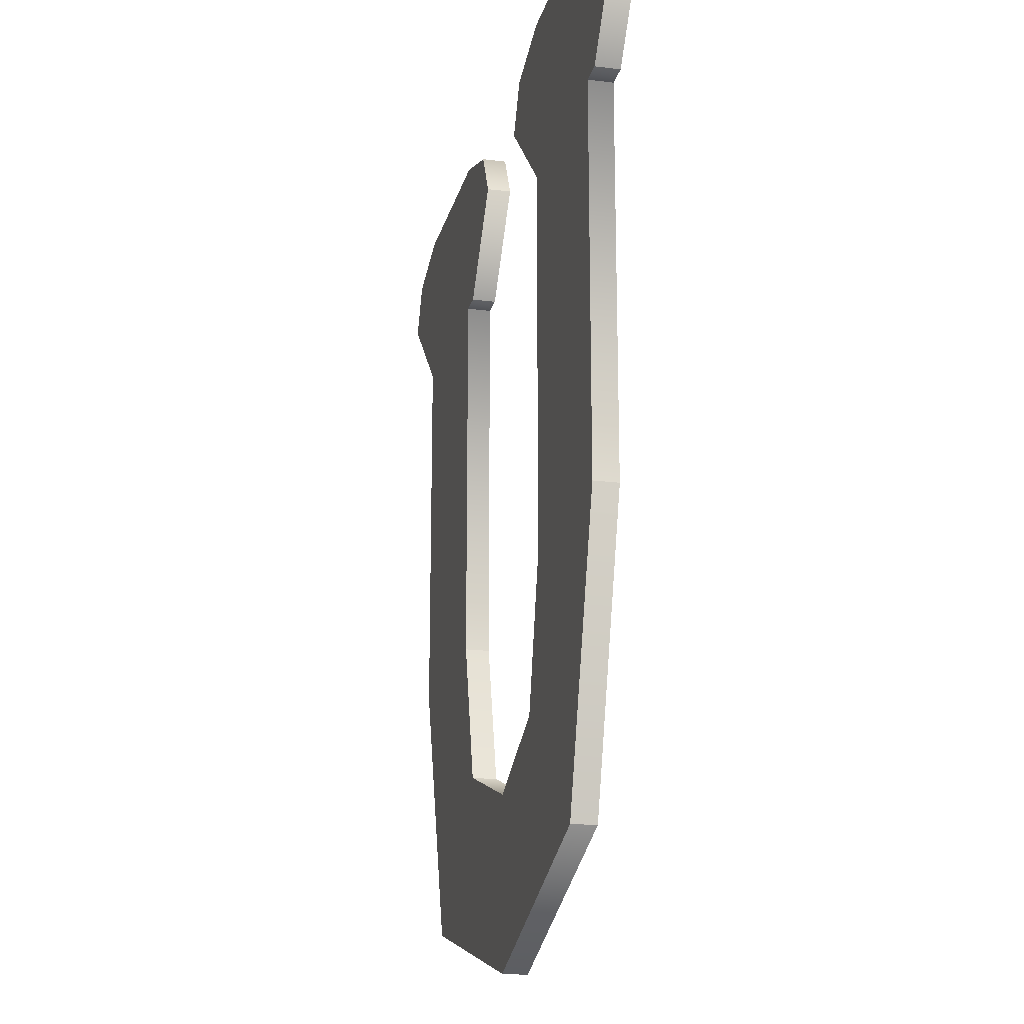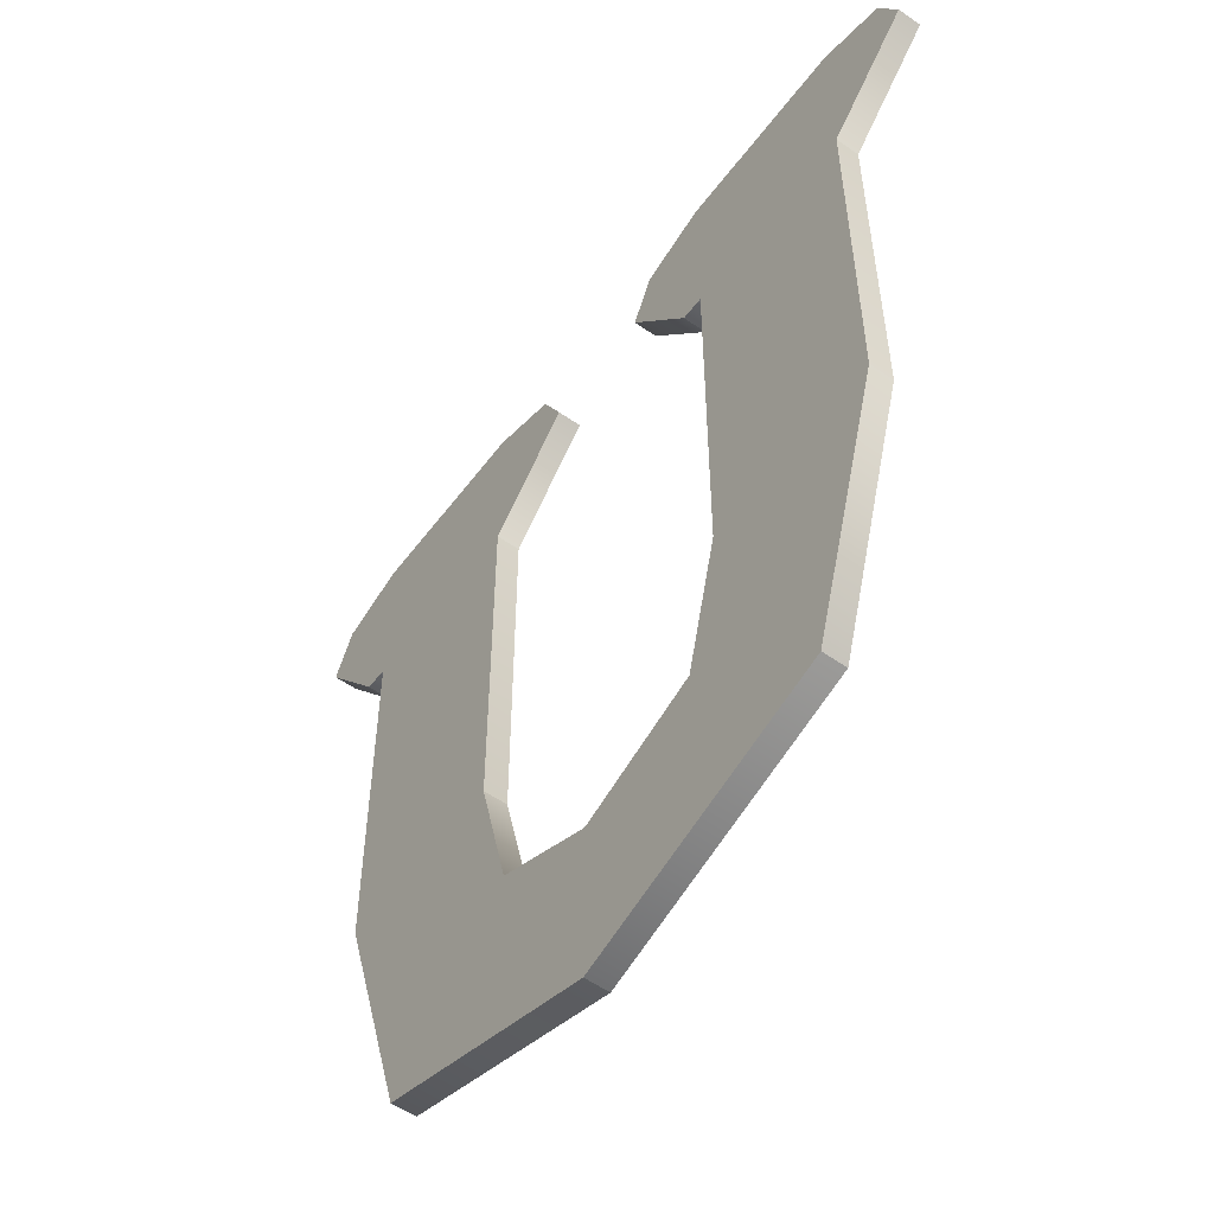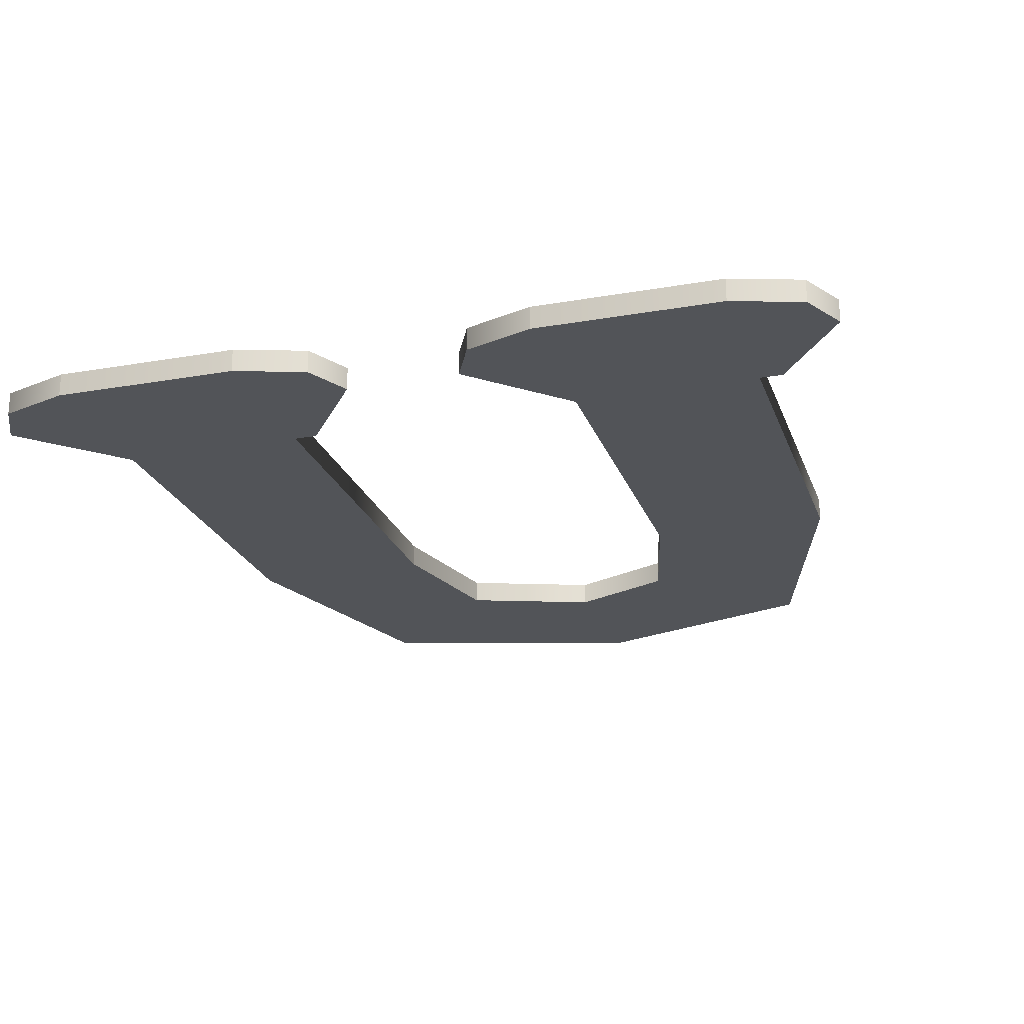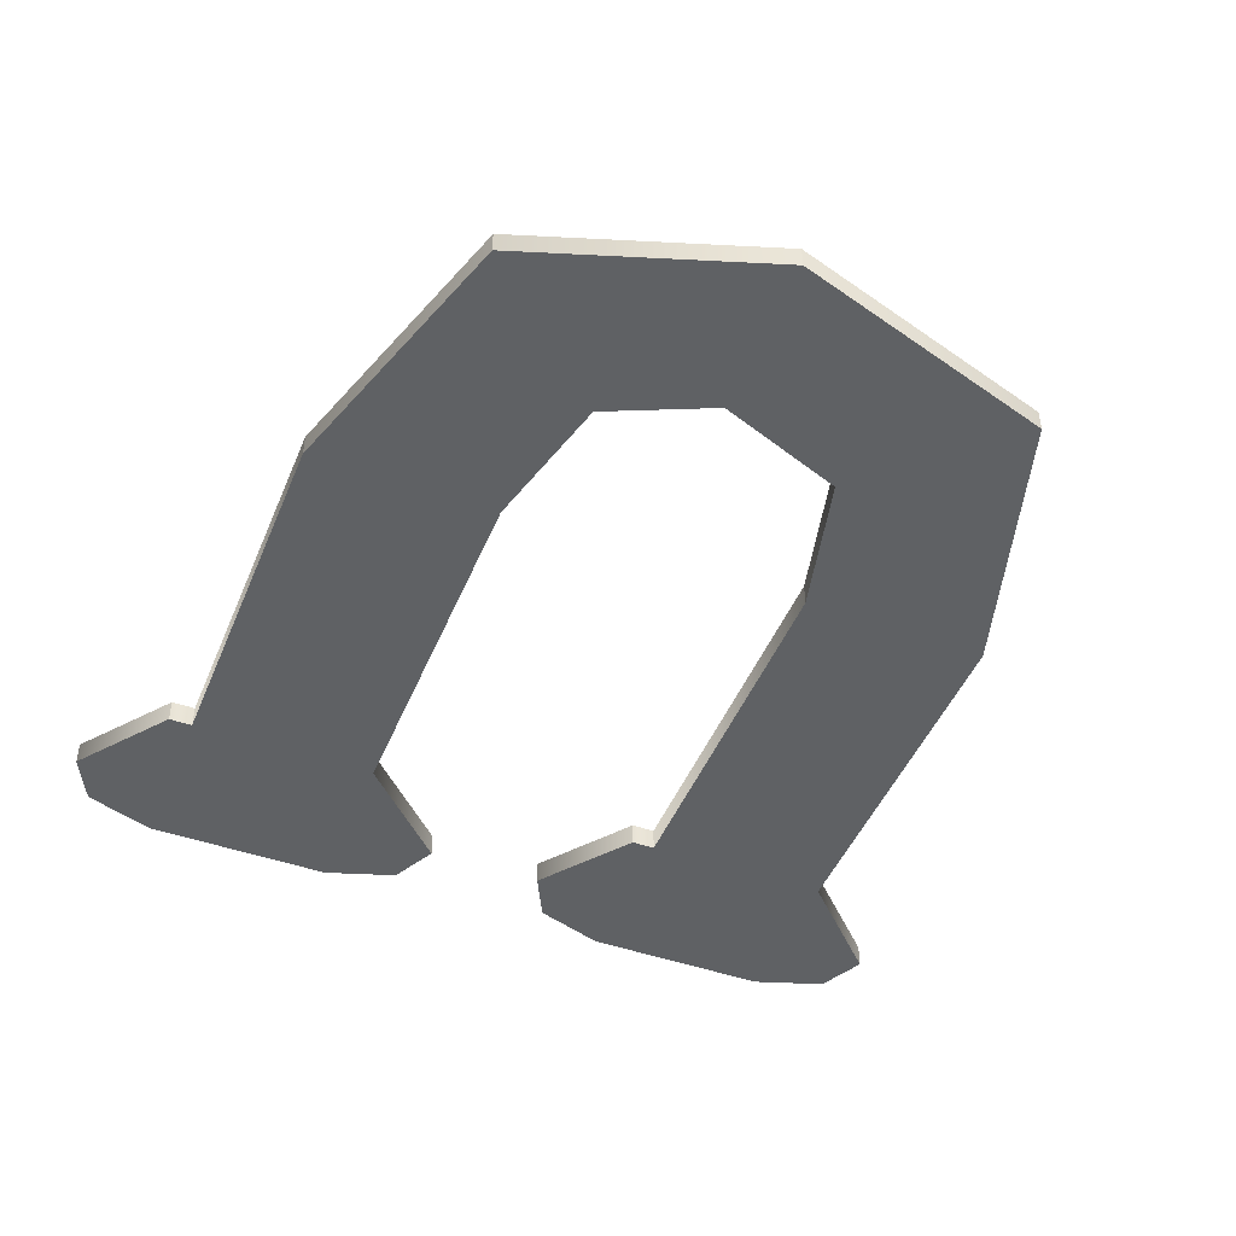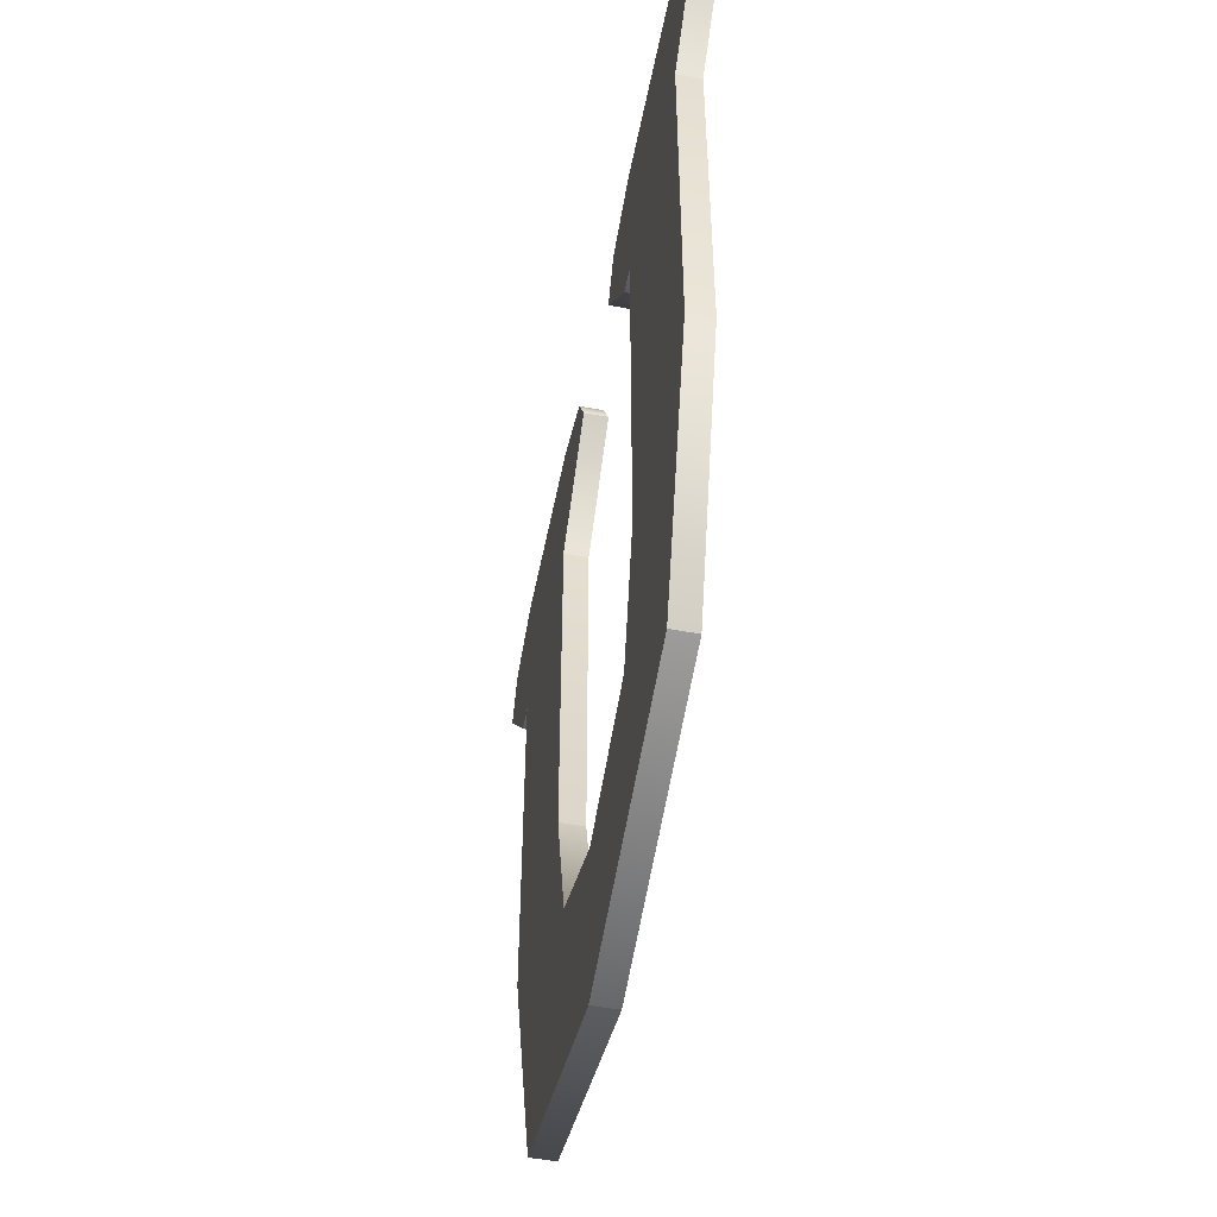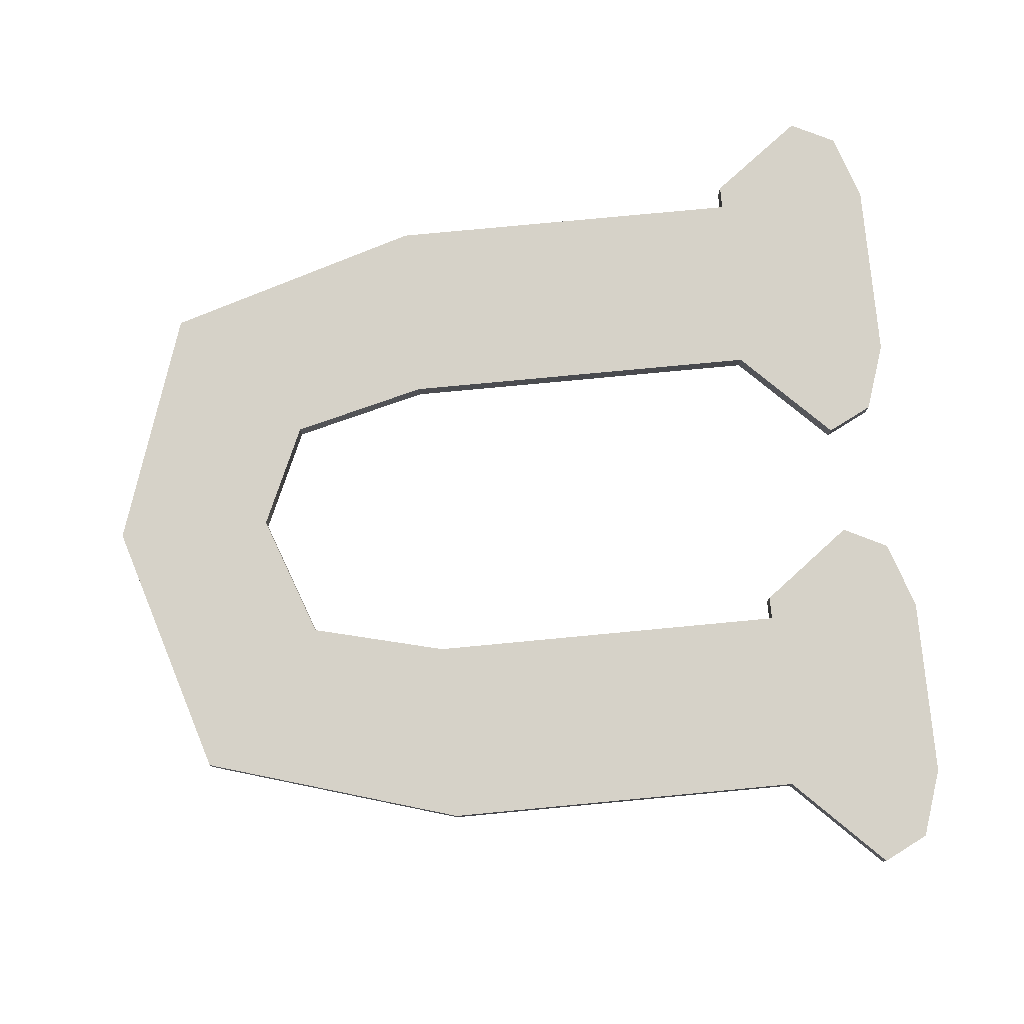
<metadata>
{"format":"obj","ext":"obj","renderer":"f3d","projection":"perspective","resolution":1024,"background":"white","views":[{"elev":-20.0,"azim":-103.2,"up":"+Y"},{"elev":-55.4,"azim":53.7,"up":"+Y"},{"elev":-22.9,"azim":-163.2,"up":"+Z"},{"elev":-46.4,"azim":-21.8,"up":"+Z"},{"elev":-53.2,"azim":78.8,"up":"+Y"},{"elev":78.3,"azim":84.6,"up":"+Z"}]}
</metadata>
<code>
v 5 14 0
v 5 14 1
v 5 30 0
v 5 30 0
v 5 14 1
v 5 30 1
v 5 30 0
v 5 30 1
v 4 30 0
v 4 30 0
v 5 30 1
v 4 30 1
v 4 30 0
v 4 30 1
v 1 34 0
v 1 34 0
v 4 30 1
v 1 34 1
v 1 34 0
v 1 34 1
v 2 36 0
v 2 36 0
v 1 34 1
v 2 36 1
v 2 36 0
v 2 36 1
v 5 37 0
v 5 37 0
v 2 36 1
v 5 37 1
v 5 37 0
v 5 37 1
v 13 37 0
v 13 37 0
v 5 37 1
v 13 37 1
v 13 37 0
v 13 37 1
v 16 36 0
v 16 36 0
v 13 37 1
v 16 36 1
v 16 36 0
v 16 36 1
v 17 34 0
v 17 34 0
v 16 36 1
v 17 34 1
v 17 34 0
v 17 34 1
v 13 30 0
v 13 30 0
v 17 34 1
v 13 30 1
v 13 30 0
v 13 30 1
v 13 14 0
v 13 14 0
v 13 30 1
v 13 14 1
v 13 14 0
v 13 14 1
v 14.5 8 0
v 14.5 8 0
v 13 14 1
v 14.5 8 1
v 14.5 8 0
v 14.5 8 1
v 19 6 0
v 19 6 0
v 14.5 8 1
v 19 6 1
v 19 6 0
v 19 6 1
v 24.5 8 0
v 24.5 8 0
v 19 6 1
v 24.5 8 1
v 24.5 8 0
v 24.5 8 1
v 26 14 0
v 26 14 0
v 24.5 8 1
v 26 14 1
v 26 14 0
v 26 14 1
v 26 30 0
v 26 30 0
v 26 14 1
v 26 30 1
v 26 30 0
v 26 30 1
v 25 30 0
v 25 30 0
v 26 30 1
v 25 30 1
v 25 30 0
v 25 30 1
v 22 34 0
v 22 34 0
v 25 30 1
v 22 34 1
v 22 34 0
v 22 34 1
v 23 36 0
v 23 36 0
v 22 34 1
v 23 36 1
v 23 36 0
v 23 36 1
v 26 37 0
v 26 37 0
v 23 36 1
v 26 37 1
v 26 37 0
v 26 37 1
v 34 37 0
v 34 37 0
v 26 37 1
v 34 37 1
v 34 37 0
v 34 37 1
v 37 36 0
v 37 36 0
v 34 37 1
v 37 36 1
v 37 36 0
v 37 36 1
v 38 34 0
v 38 34 0
v 37 36 1
v 38 34 1
v 38 34 0
v 38 34 1
v 34 30 0
v 34 30 0
v 38 34 1
v 34 30 1
v 34 30 0
v 34 30 1
v 34 14 0
v 34 14 0
v 34 30 1
v 34 14 1
v 34 14 0
v 34 14 1
v 30.5 2.5 0
v 30.5 2.5 0
v 34 14 1
v 30.5 2.5 1
v 30.5 2.5 0
v 30.5 2.5 1
v 19 -1 0
v 19 -1 0
v 30.5 2.5 1
v 19 -1 1
v 19 -1 0
v 19 -1 1
v 8.5 2.5 0
v 8.5 2.5 0
v 19 -1 1
v 8.5 2.5 1
v 8.5 2.5 0
v 8.5 2.5 1
v 5 14 0
v 5 14 0
v 8.5 2.5 1
v 5 14 1
v 26 14 1
v 30.5 2.5 1
v 34 14 1
v 16 36 1
v 2 36 1
v 17 34 1
v 34 30 1
v 26 30 1
v 34 14 1
v 24.5 8 1
v 19 6 1
v 30.5 2.5 1
v 2 36 1
v 1 34 1
v 17 34 1
v 13 30 1
v 1 34 1
v 4 30 1
v 13 14 1
v 5 30 1
v 5 14 1
v 13 14 1
v 5 14 1
v 14.5 8 1
v 14.5 8 1
v 5 14 1
v 8.5 2.5 1
v 37 36 1
v 23 36 1
v 38 34 1
v 14.5 8 1
v 8.5 2.5 1
v 19 6 1
v 17 34 1
v 1 34 1
v 13 30 1
v 26 30 1
v 26 14 1
v 34 14 1
v 30.5 2.5 1
v 8.5 2.5 1
v 19 -1 1
v 13 37 1
v 5 37 1
v 16 36 1
v 26 14 1
v 24.5 8 1
v 30.5 2.5 1
v 38 34 1
v 22 34 1
v 34 30 1
v 38 34 1
v 23 36 1
v 22 34 1
v 34 37 1
v 26 37 1
v 37 36 1
v 8.5 2.5 1
v 30.5 2.5 1
v 19 6 1
v 13 30 1
v 5 30 1
v 13 14 1
v 34 30 1
v 22 34 1
v 25 30 1
v 16 36 1
v 5 37 1
v 2 36 1
v 37 36 1
v 26 37 1
v 23 36 1
v 26 14 0
v 34 14 0
v 30.5 2.5 0
v 16 36 0
v 17 34 0
v 2 36 0
v 34 30 0
v 34 14 0
v 26 30 0
v 24.5 8 0
v 30.5 2.5 0
v 19 6 0
v 2 36 0
v 17 34 0
v 1 34 0
v 13 30 0
v 4 30 0
v 1 34 0
v 13 14 0
v 5 14 0
v 5 30 0
v 13 14 0
v 14.5 8 0
v 5 14 0
v 14.5 8 0
v 8.5 2.5 0
v 5 14 0
v 37 36 0
v 38 34 0
v 23 36 0
v 14.5 8 0
v 19 6 0
v 8.5 2.5 0
v 17 34 0
v 13 30 0
v 1 34 0
v 26 30 0
v 34 14 0
v 26 14 0
v 30.5 2.5 0
v 19 -1 0
v 8.5 2.5 0
v 13 37 0
v 16 36 0
v 5 37 0
v 26 14 0
v 30.5 2.5 0
v 24.5 8 0
v 38 34 0
v 34 30 0
v 22 34 0
v 38 34 0
v 22 34 0
v 23 36 0
v 34 37 0
v 37 36 0
v 26 37 0
v 8.5 2.5 0
v 19 6 0
v 30.5 2.5 0
v 13 30 0
v 13 14 0
v 5 30 0
v 34 30 0
v 25 30 0
v 22 34 0
v 16 36 0
v 2 36 0
v 5 37 0
v 37 36 0
v 23 36 0
v 26 37 0
f 1 2 3
f 4 5 6
f 7 8 9
f 10 11 12
f 13 14 15
f 16 17 18
f 19 20 21
f 22 23 24
f 25 26 27
f 28 29 30
f 31 32 33
f 34 35 36
f 37 38 39
f 40 41 42
f 43 44 45
f 46 47 48
f 49 50 51
f 52 53 54
f 55 56 57
f 58 59 60
f 61 62 63
f 64 65 66
f 67 68 69
f 70 71 72
f 73 74 75
f 76 77 78
f 79 80 81
f 82 83 84
f 85 86 87
f 88 89 90
f 91 92 93
f 94 95 96
f 97 98 99
f 100 101 102
f 103 104 105
f 106 107 108
f 109 110 111
f 112 113 114
f 115 116 117
f 118 119 120
f 121 122 123
f 124 125 126
f 127 128 129
f 130 131 132
f 133 134 135
f 136 137 138
f 139 140 141
f 142 143 144
f 145 146 147
f 148 149 150
f 151 152 153
f 154 155 156
f 157 158 159
f 160 161 162
f 163 164 165
f 166 167 168
f 169 170 171
f 172 173 174
f 175 176 177
f 178 179 180
f 181 182 183
f 184 185 186
f 187 188 189
f 190 191 192
f 193 194 195
f 196 197 198
f 199 200 201
f 202 203 204
f 205 206 207
f 208 209 210
f 211 212 213
f 214 215 216
f 217 218 219
f 220 221 222
f 223 224 225
f 226 227 228
f 229 230 231
f 232 233 234
f 235 236 237
f 238 239 240
f 241 242 243
f 244 245 246
f 247 248 249
f 250 251 252
f 253 254 255
f 256 257 258
f 259 260 261
f 262 263 264
f 265 266 267
f 268 269 270
f 271 272 273
f 274 275 276
f 277 278 279
f 280 281 282
f 283 284 285
f 286 287 288
f 289 290 291
f 292 293 294
f 295 296 297
f 298 299 300
f 301 302 303
f 304 305 306
f 307 308 309
f 310 311 312

</code>
